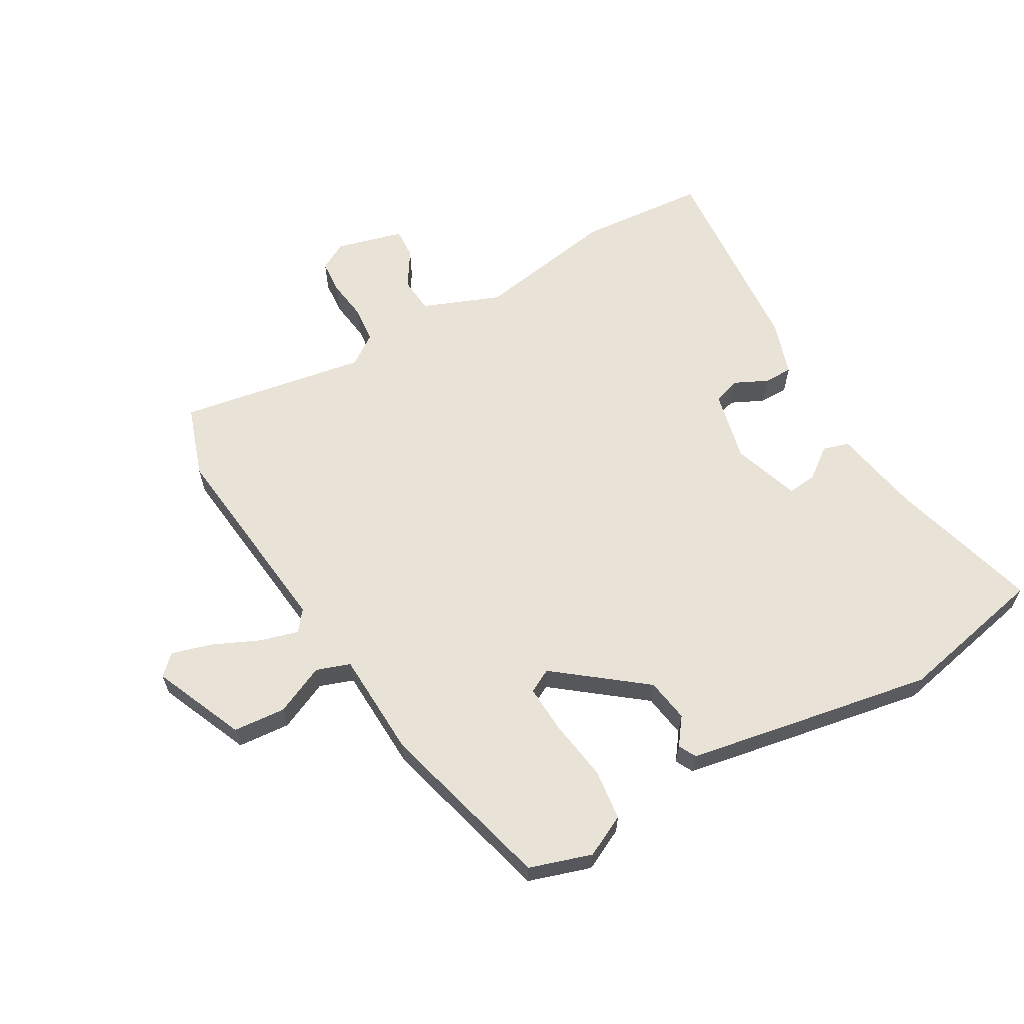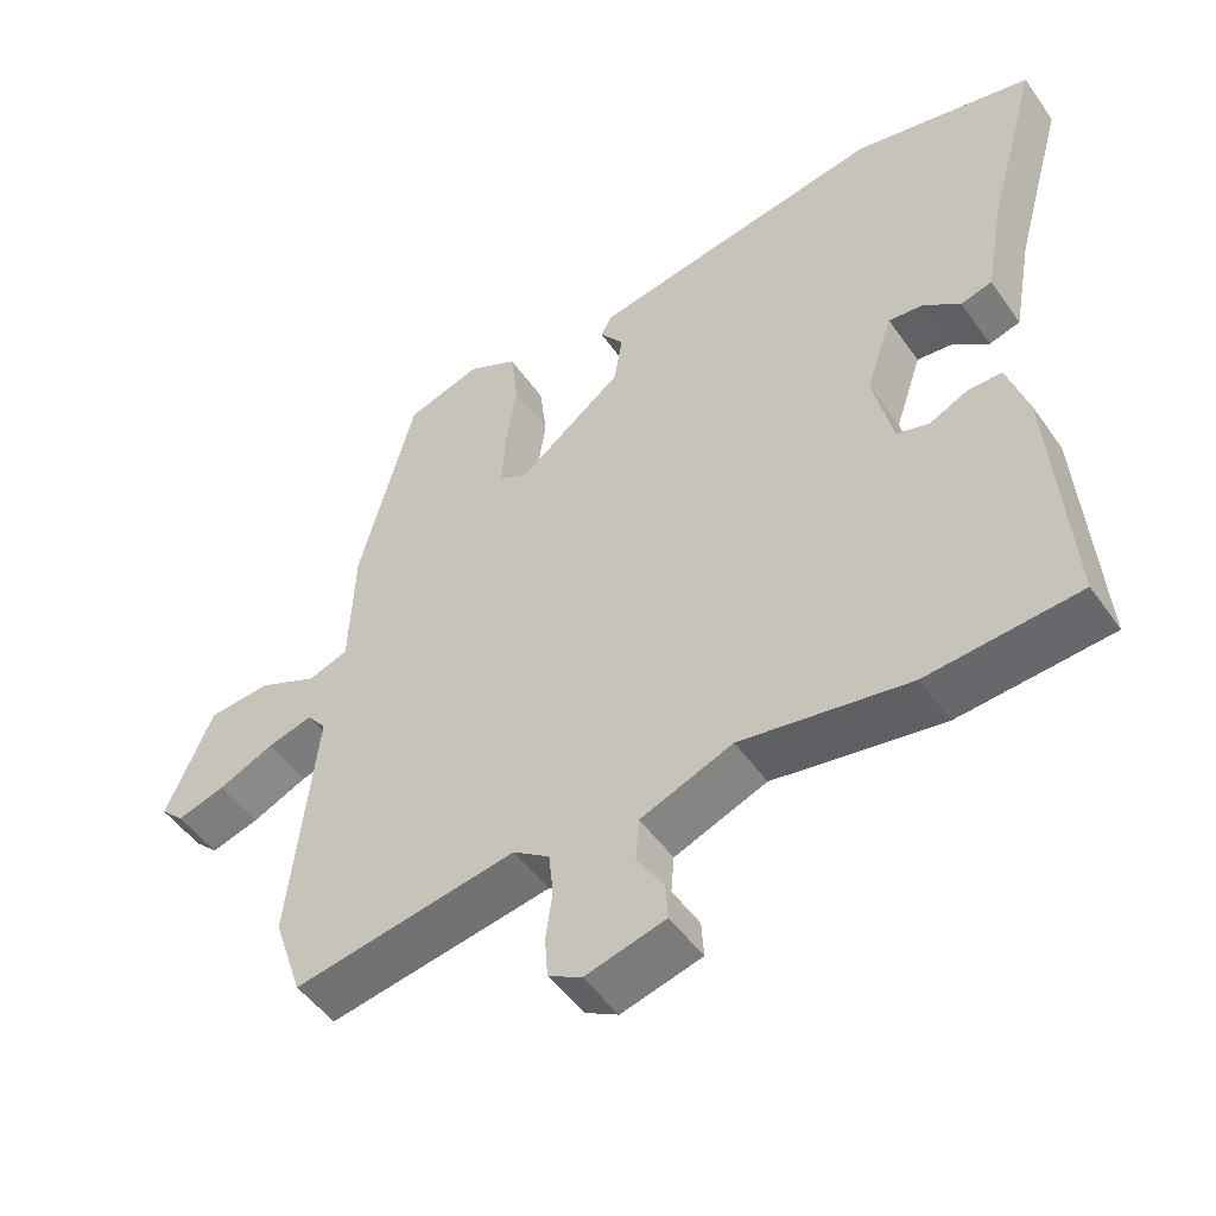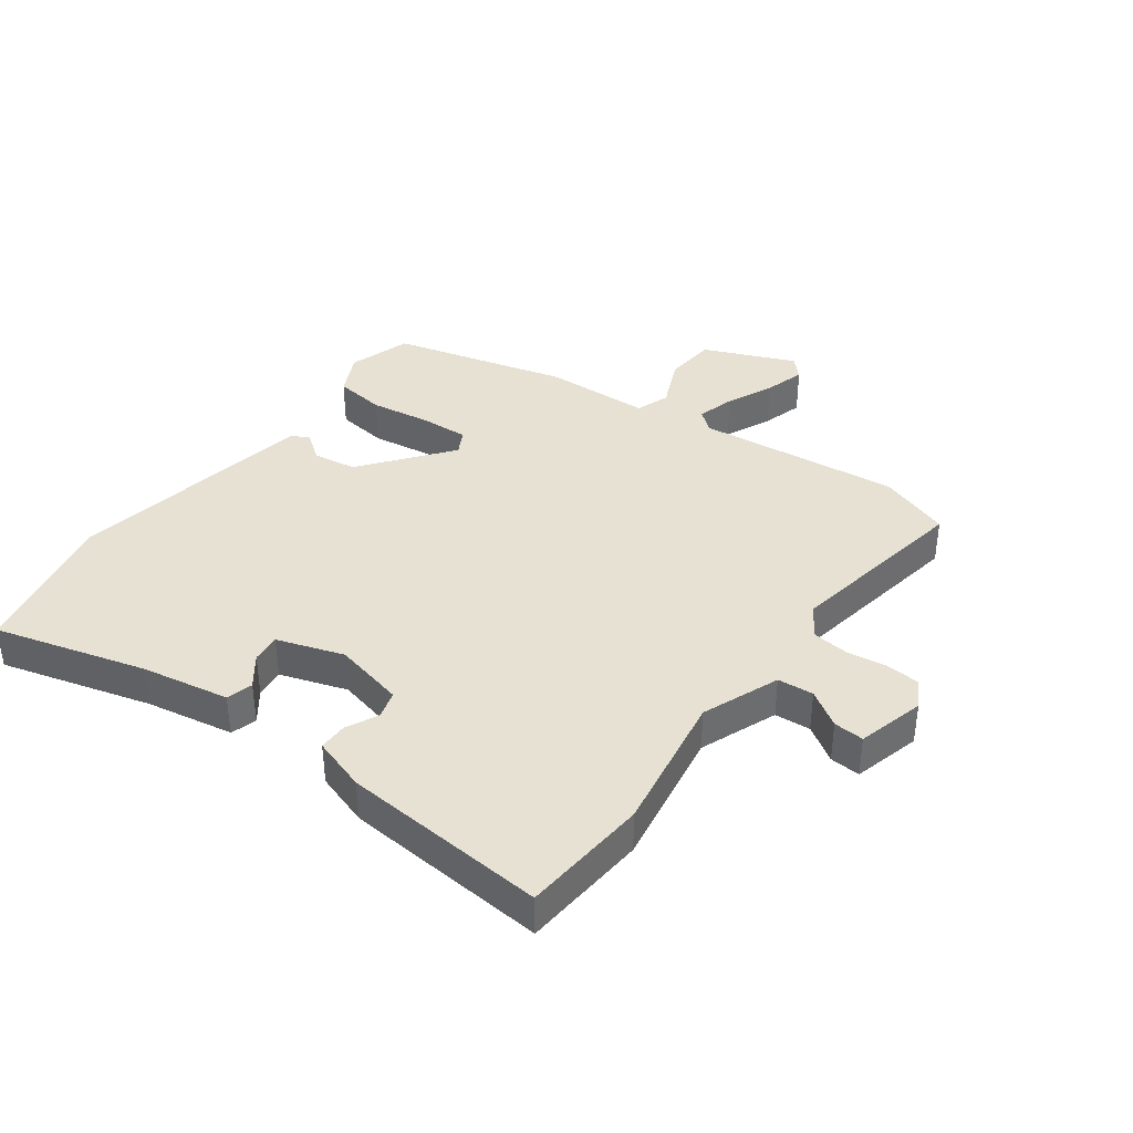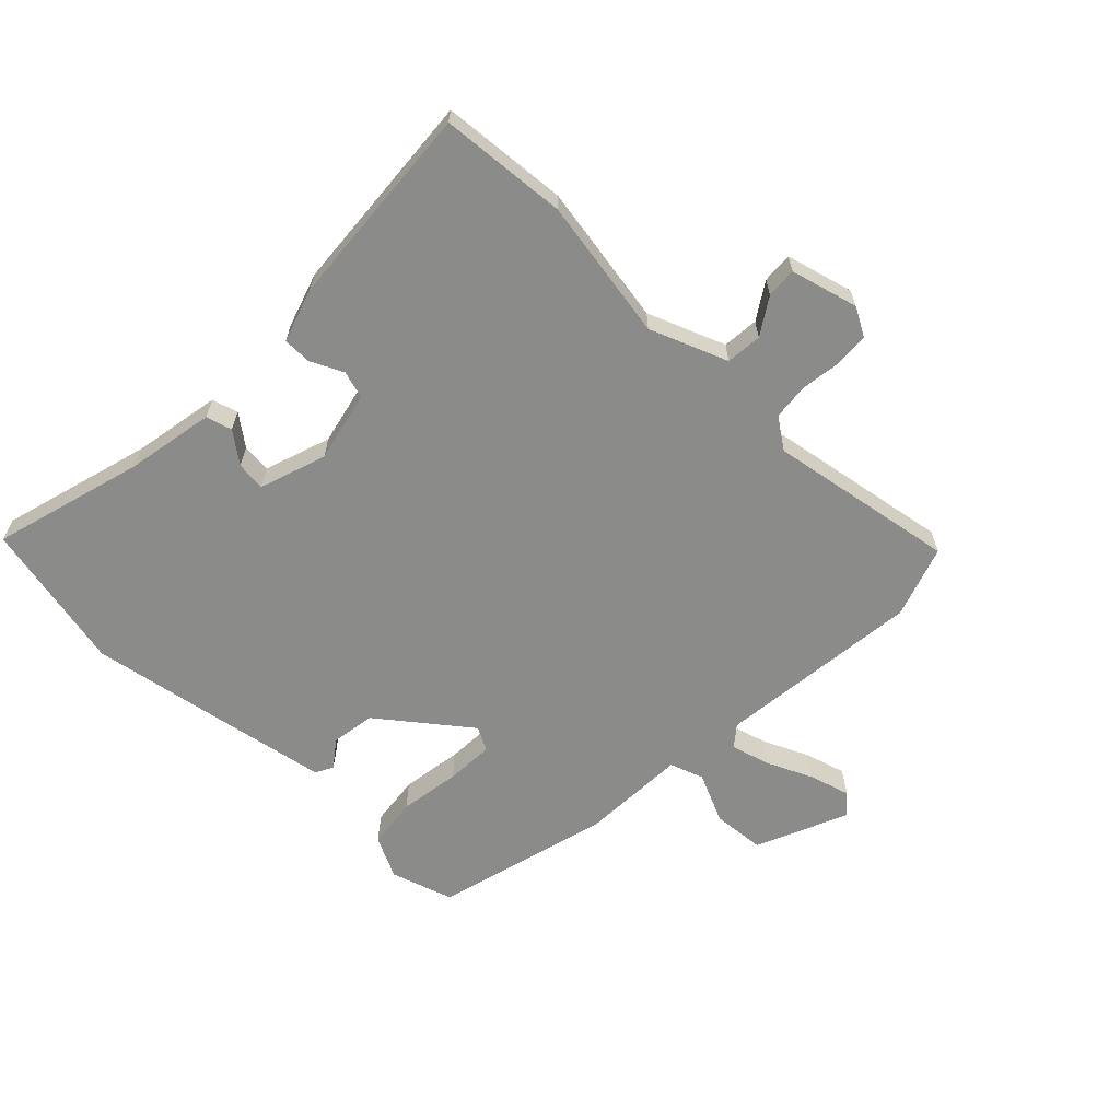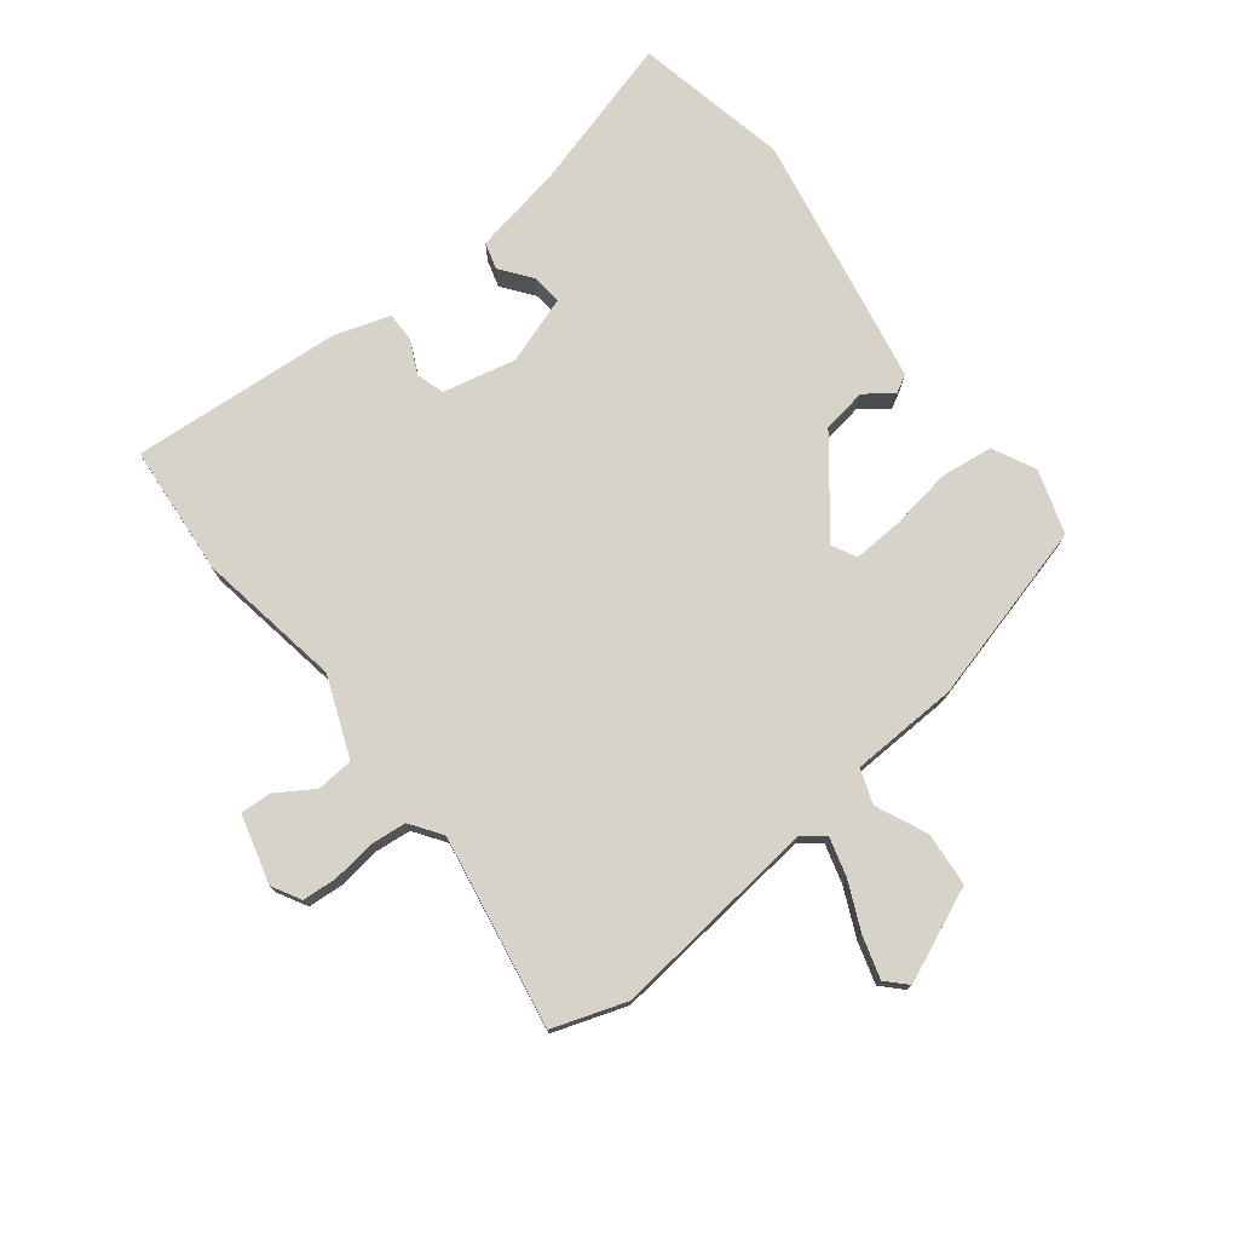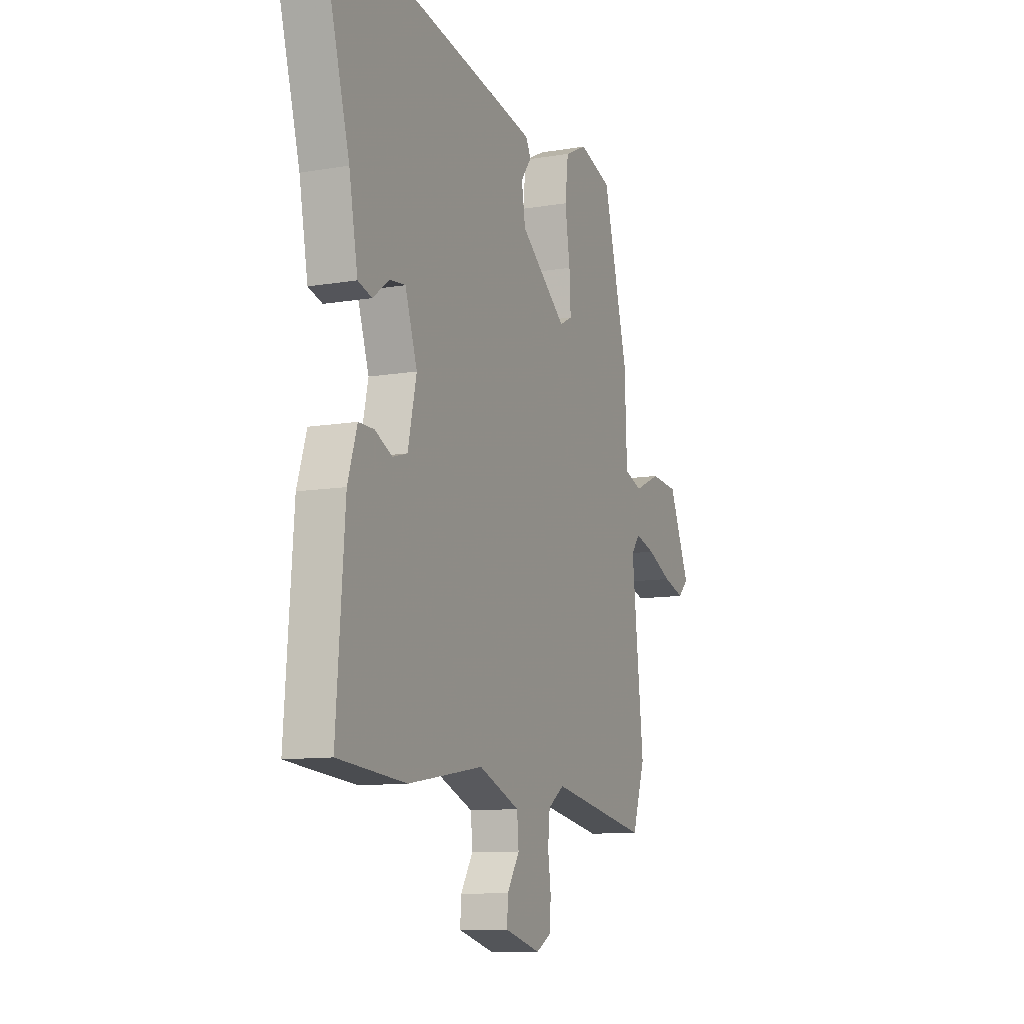
<metadata>
{"format":"obj","ext":"obj","renderer":"f3d","projection":"perspective","resolution":1024,"background":"white","views":[{"elev":62.5,"azim":-29.8,"up":"+Y"},{"elev":-49.6,"azim":33.7,"up":"+Z"},{"elev":38.9,"azim":126.4,"up":"+Y"},{"elev":-63.7,"azim":135.7,"up":"+Y"},{"elev":76.0,"azim":-127.9,"up":"+Y"},{"elev":-10.6,"azim":113.1,"up":"+Z"}]}
</metadata>
<code>
v 0.342 0.07 0.533
v 0.583 0.07 0.482
v 0.515 0.07 0.24
v 0.489 0.07 0.099
v 0.447 0.07 0.087
v 0.398 0.07 0.124
v 0.351 0.07 0.129
v 0.315 0.07 0.022
v 0.341 0.07 -0.092
v 0.385 0.07 -0.105
v 0.437 0.07 -0.08
v 0.483 0.07 -0.08
v 0.511 0.07 -0.167
v 0.536 0.07 -0.497
v 0.332 0.07 -0.514
v 0.105 0.07 -0.476
v -0.019 0.07 -0.525
v -0.024 0.07 -0.583
v 0.013 0.07 -0.641
v 0.016 0.07 -0.69
v -0.092 0.07 -0.719
v -0.137 0.07 -0.694
v -0.141 0.07 -0.639
v -0.132 0.07 -0.574
v -0.138 0.07 -0.516
v -0.187 0.07 -0.482
v -0.488 0.07 -0.534
v -0.527 0.07 -0.419
v -0.491 0.07 -0.092
v -0.517 0.07 -0.059
v -0.578 0.07 -0.076
v -0.653 0.07 -0.11
v -0.718 0.07 -0.129
v -0.749 0.07 -0.099
v -0.686 0.07 0.047
v -0.602 0.07 0.054
v -0.522 0.07 0.018
v -0.468 0.07 0.037
v -0.461 0.07 0.207
v -0.386 0.07 0.488
v -0.286 0.07 0.52
v -0.219 0.07 0.487
v -0.209 0.07 0.405
v -0.224 0.07 0.307
v -0.228 0.07 0.23
v -0.19 0.07 0.21
v -0.049 0.07 0.32
v -0.038 0.07 0.39
v -0.07 0.07 0.433
v -0.055 0.07 0.461
v 0.097 0.07 0.489
v 0.342 0 0.533
v 0.583 0 0.482
v 0.515 0 0.24
v 0.489 0 0.099
v 0.447 0 0.087
v 0.398 0 0.124
v 0.351 0 0.129
v 0.315 0 0.022
v 0.341 0 -0.092
v 0.385 0 -0.105
v 0.437 0 -0.08
v 0.483 0 -0.08
v 0.511 0 -0.167
v 0.536 0 -0.497
v 0.332 0 -0.514
v 0.105 0 -0.476
v -0.019 0 -0.525
v -0.024 0 -0.583
v 0.013 0 -0.641
v 0.016 0 -0.69
v -0.092 0 -0.719
v -0.137 0 -0.694
v -0.141 0 -0.639
v -0.132 0 -0.574
v -0.138 0 -0.516
v -0.187 0 -0.482
v -0.488 0 -0.534
v -0.527 0 -0.419
v -0.491 0 -0.092
v -0.517 0 -0.059
v -0.578 0 -0.076
v -0.653 0 -0.11
v -0.718 0 -0.129
v -0.749 0 -0.099
v -0.686 0 0.047
v -0.602 0 0.054
v -0.522 0 0.018
v -0.468 0 0.037
v -0.461 0 0.207
v -0.386 0 0.488
v -0.286 0 0.52
v -0.219 0 0.487
v -0.209 0 0.405
v -0.224 0 0.307
v -0.228 0 0.23
v -0.19 0 0.21
v -0.049 0 0.32
v -0.038 0 0.39
v -0.07 0 0.433
v -0.055 0 0.461
v 0.097 0 0.489
f 1 2 3
f 51 1 3
f 50 51 3
f 49 50 3
f 48 49 3
f 47 48 3 4
f 42 43 44
f 41 42 44
f 40 41 44
f 39 40 44
f 38 39 44
f 38 44 45
f 35 36 37
f 34 35 37
f 33 34 37
f 32 33 37
f 31 32 37
f 30 31 37 38
f 38 45 46
f 30 38 46
f 29 30 46
f 29 46 47
f 28 29 47
f 27 28 47
f 26 27 47
f 22 23 24
f 21 22 24
f 20 21 24
f 19 20 24
f 18 19 24
f 17 18 24 25
f 14 15 16
f 13 14 16
f 12 13 16
f 11 12 16
f 10 11 16
f 17 25 26
f 16 17 26
f 10 16 26
f 9 10 26
f 4 5 6
f 47 4 6
f 47 6 7
f 8 9 26 47
f 7 8 47
f 54 53 52
f 54 52 102
f 54 102 101
f 54 101 100
f 54 100 99
f 55 54 99 98
f 95 94 93
f 95 93 92
f 95 92 91
f 95 91 90
f 95 90 89
f 96 95 89
f 88 87 86
f 88 86 85
f 88 85 84
f 88 84 83
f 88 83 82
f 89 88 82 81
f 97 96 89
f 97 89 81
f 97 81 80
f 98 97 80
f 98 80 79
f 98 79 78
f 98 78 77
f 75 74 73
f 75 73 72
f 75 72 71
f 75 71 70
f 75 70 69
f 76 75 69 68
f 67 66 65
f 67 65 64
f 67 64 63
f 67 63 62
f 67 62 61
f 77 76 68
f 77 68 67
f 77 67 61
f 77 61 60
f 57 56 55
f 57 55 98
f 58 57 98
f 98 77 60 59
f 98 59 58
f 1 52 53 2
f 2 53 54 3
f 3 54 55 4
f 4 55 56 5
f 5 56 57 6
f 6 57 58 7
f 7 58 59 8
f 8 59 60 9
f 9 60 61 10
f 10 61 62 11
f 11 62 63 12
f 12 63 64 13
f 13 64 65 14
f 14 65 66 15
f 15 66 67 16
f 16 67 68 17
f 17 68 69 18
f 18 69 70 19
f 19 70 71 20
f 20 71 72 21
f 21 72 73 22
f 22 73 74 23
f 23 74 75 24
f 24 75 76 25
f 25 76 77 26
f 26 77 78 27
f 27 78 79 28
f 28 79 80 29
f 29 80 81 30
f 30 81 82 31
f 31 82 83 32
f 32 83 84 33
f 33 84 85 34
f 34 85 86 35
f 35 86 87 36
f 36 87 88 37
f 37 88 89 38
f 38 89 90 39
f 39 90 91 40
f 40 91 92 41
f 41 92 93 42
f 42 93 94 43
f 43 94 95 44
f 44 95 96 45
f 45 96 97 46
f 46 97 98 47
f 47 98 99 48
f 48 99 100 49
f 49 100 101 50
f 50 101 102 51
f 51 102 52 1

</code>
